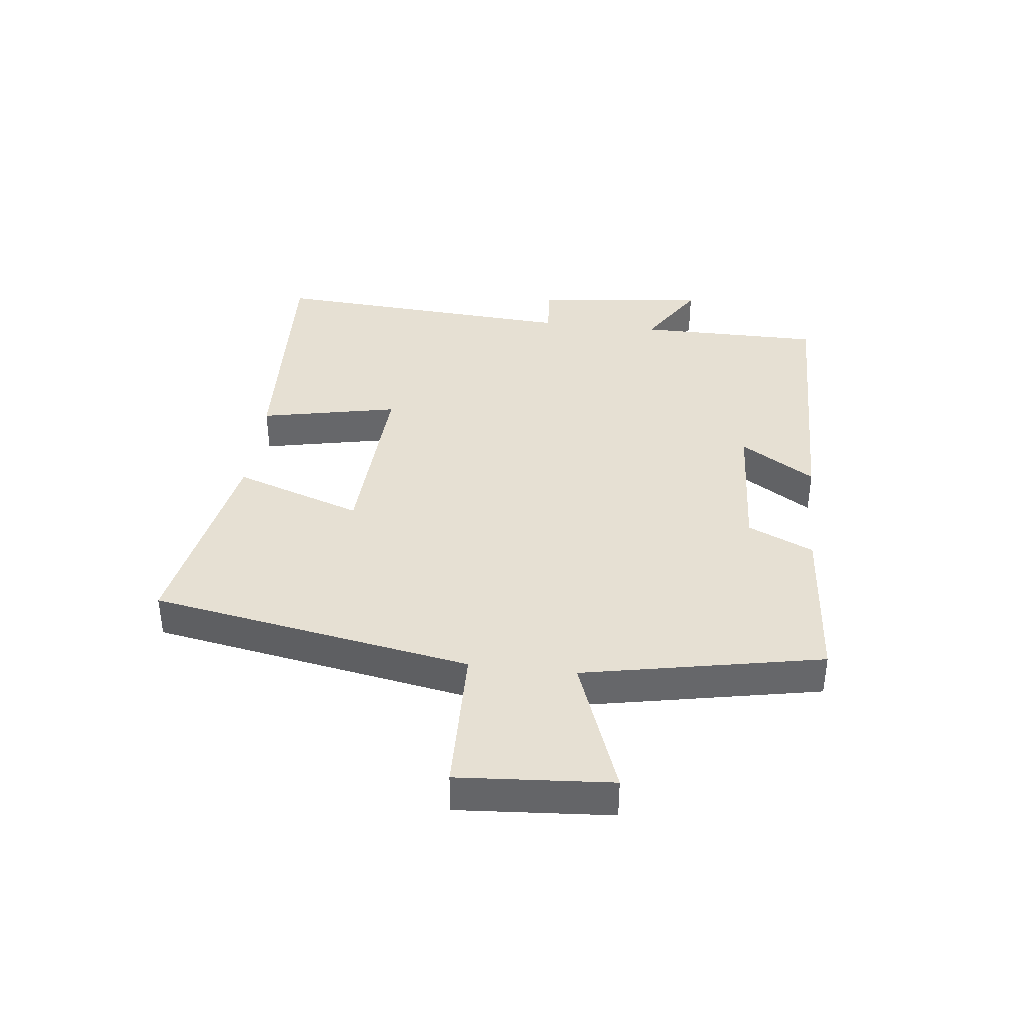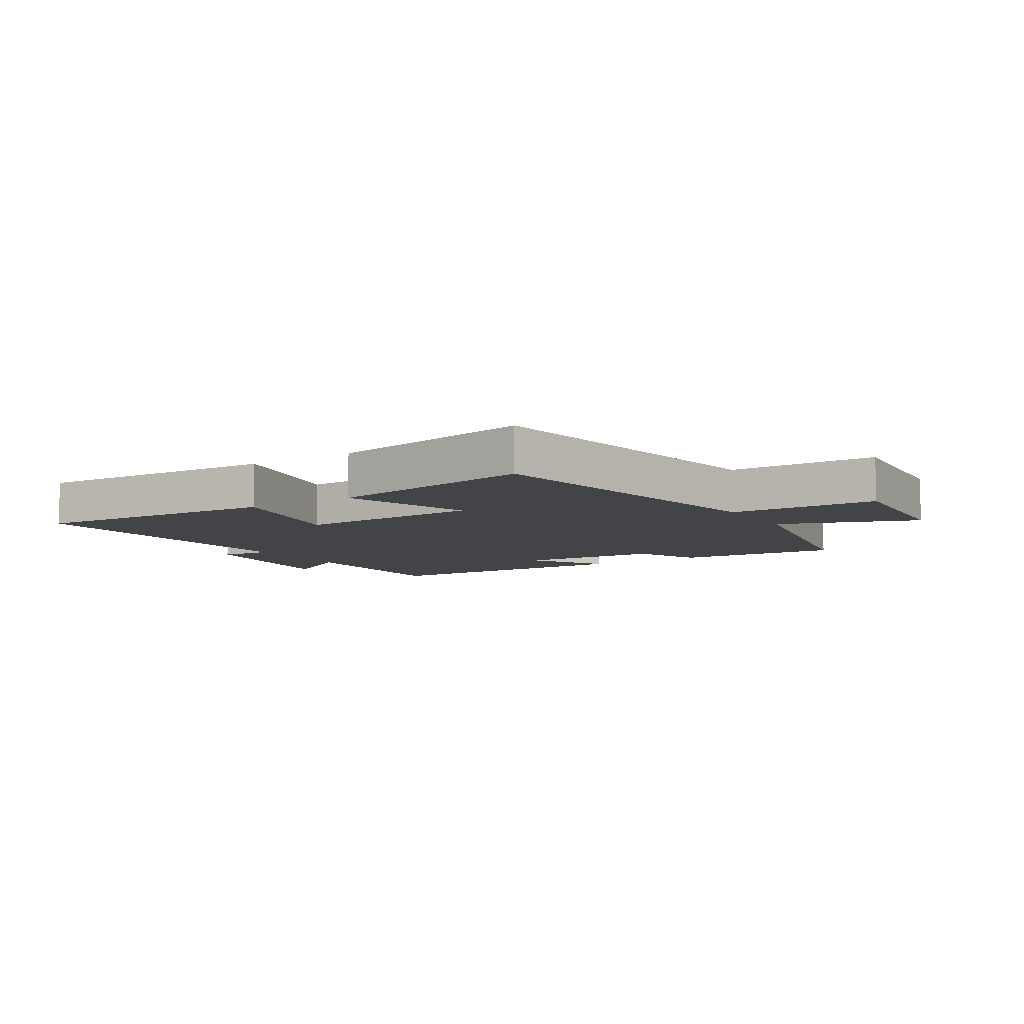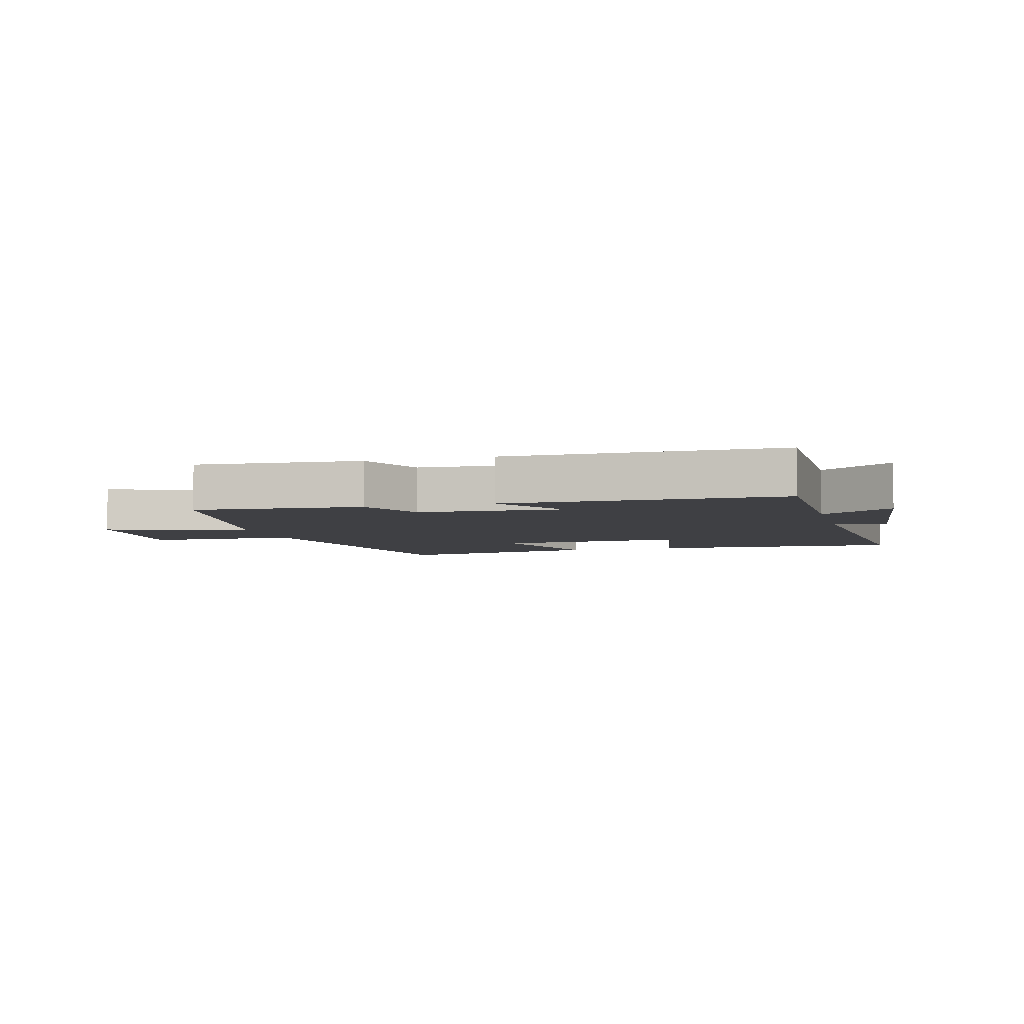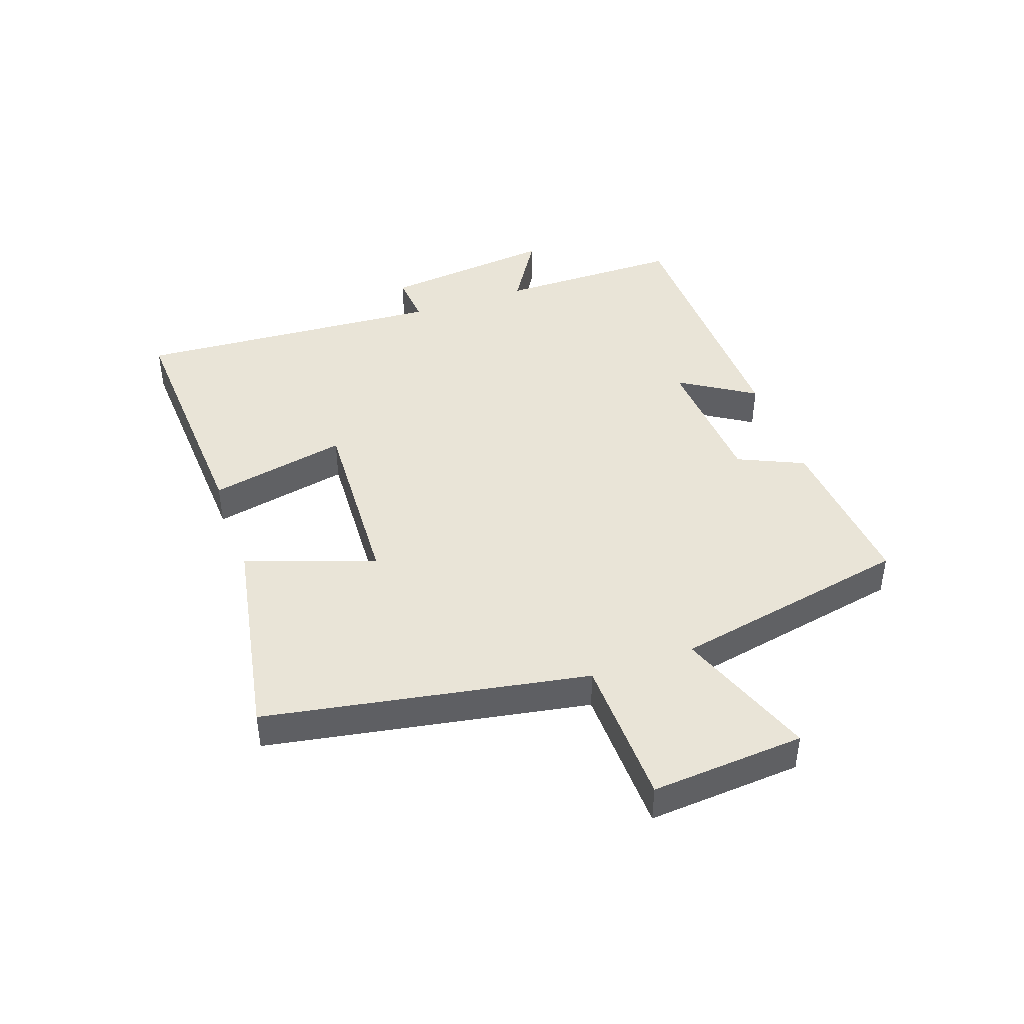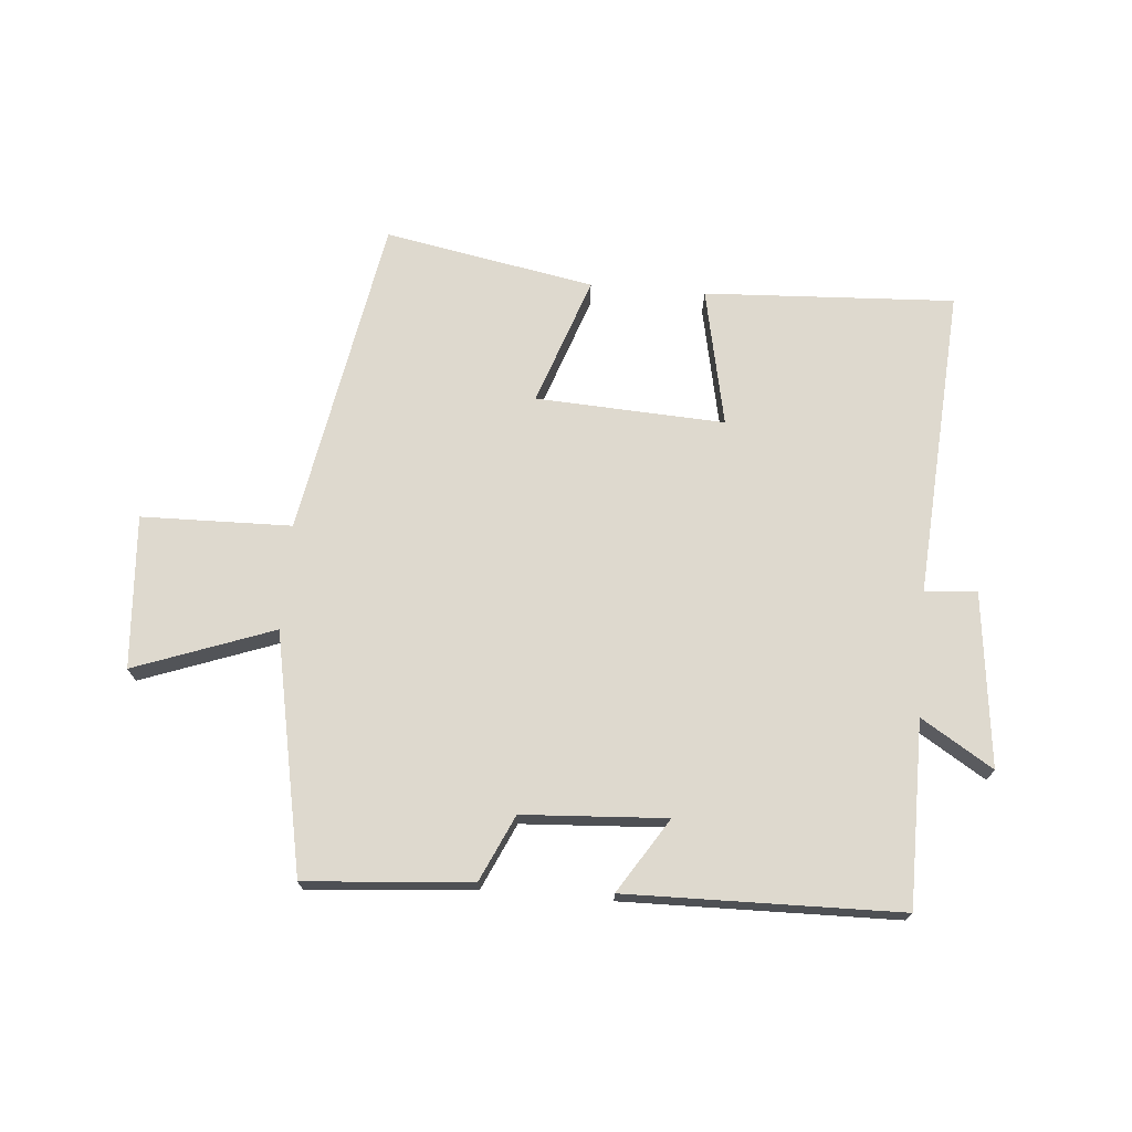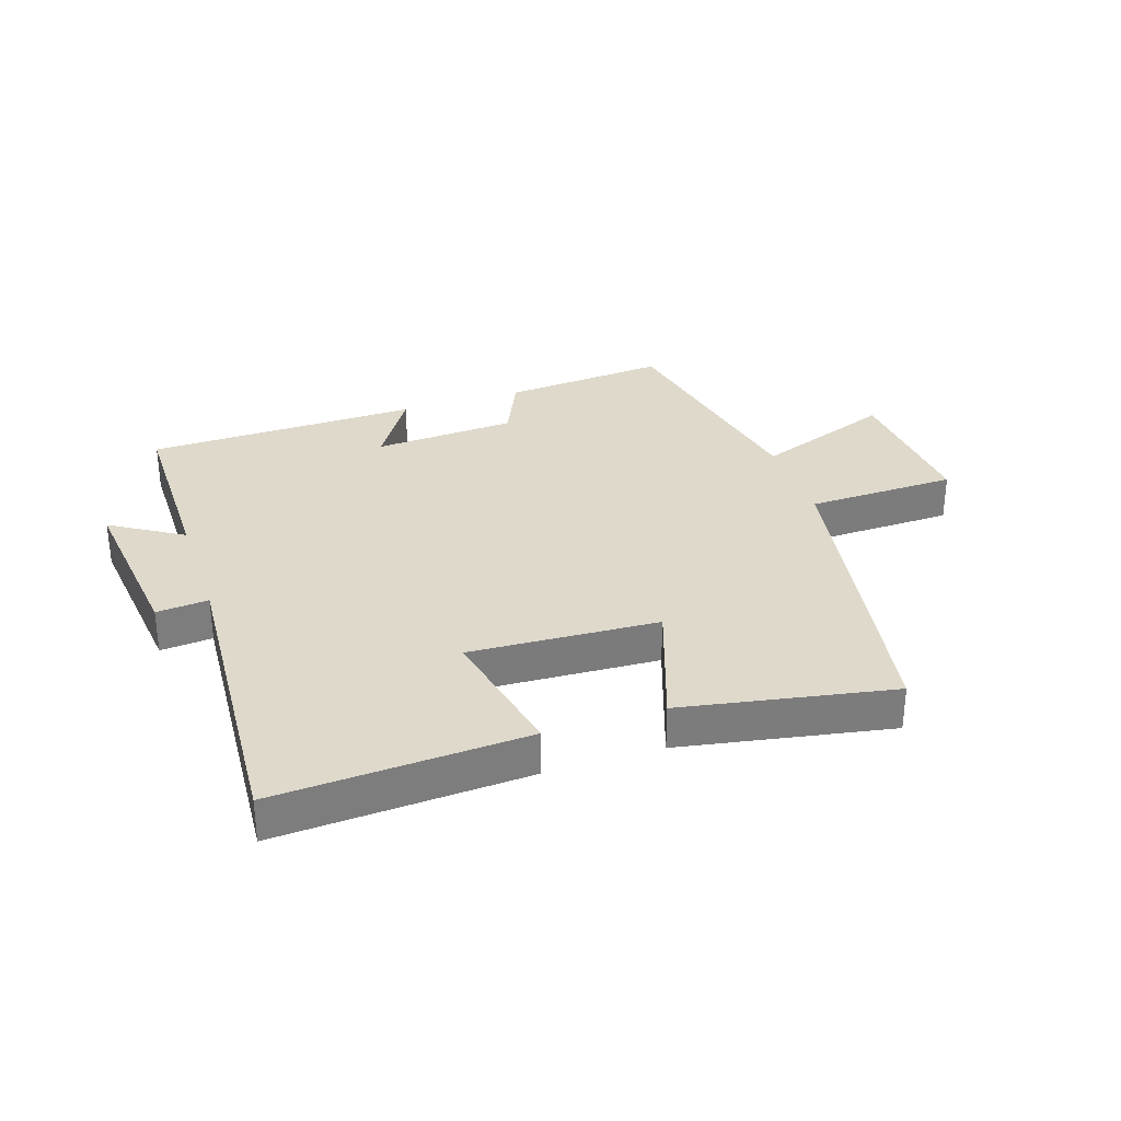
<metadata>
{"format":"obj","ext":"obj","renderer":"f3d","projection":"perspective","resolution":1024,"background":"white","views":[{"elev":38.3,"azim":96.6,"up":"+Y"},{"elev":-8.0,"azim":31.9,"up":"+Y"},{"elev":-5.1,"azim":-164.6,"up":"+Y"},{"elev":43.2,"azim":70.5,"up":"+Y"},{"elev":71.5,"azim":-175.2,"up":"+Y"},{"elev":31.7,"azim":-18.5,"up":"+Y"}]}
</metadata>
<code>
v 0.423 0.07 -0.522
v 0.153 0.07 -0.5
v 0.104 0.07 -0.393
v -0.13 0.07 -0.379
v -0.053 0.07 -0.5
v -0.499 0.07 -0.492
v -0.5 0.07 -0.19
v -0.617 0.07 -0.263
v -0.585 0.07 0.021
v -0.5 0.07 0.014
v -0.534 0.07 0.521
v -0.125 0.07 0.5
v -0.172 0.07 0.274
v 0.136 0.07 0.29
v 0.063 0.07 0.5
v 0.406 0.07 0.564
v 0.5 0.07 0.04
v 0.745 0.07 0.035
v 0.727 0.07 -0.215
v 0.5 0.07 -0.132
v 0.423 0 -0.522
v 0.153 0 -0.5
v 0.104 0 -0.393
v -0.13 0 -0.379
v -0.053 0 -0.5
v -0.499 0 -0.492
v -0.5 0 -0.19
v -0.617 0 -0.263
v -0.585 0 0.021
v -0.5 0 0.014
v -0.534 0 0.521
v -0.125 0 0.5
v -0.172 0 0.274
v 0.136 0 0.29
v 0.063 0 0.5
v 0.406 0 0.564
v 0.5 0 0.04
v 0.745 0 0.035
v 0.727 0 -0.215
v 0.5 0 -0.132
f 17 18 19 20
f 14 15 16 17
f 13 14 17 20
f 10 11 12 13
f 10 13 20 1
f 7 8 9 10
f 4 5 6 7
f 3 4 7 10
f 1 2 3
f 1 3 10
f 40 39 38 37
f 37 36 35 34
f 40 37 34 33
f 33 32 31 30
f 21 40 33 30
f 30 29 28 27
f 27 26 25 24
f 30 27 24 23
f 23 22 21
f 30 23 21
f 1 21 22 2
f 2 22 23 3
f 3 23 24 4
f 4 24 25 5
f 5 25 26 6
f 6 26 27 7
f 7 27 28 8
f 8 28 29 9
f 9 29 30 10
f 10 30 31 11
f 11 31 32 12
f 12 32 33 13
f 13 33 34 14
f 14 34 35 15
f 15 35 36 16
f 16 36 37 17
f 17 37 38 18
f 18 38 39 19
f 19 39 40 20
f 20 40 21 1

</code>
